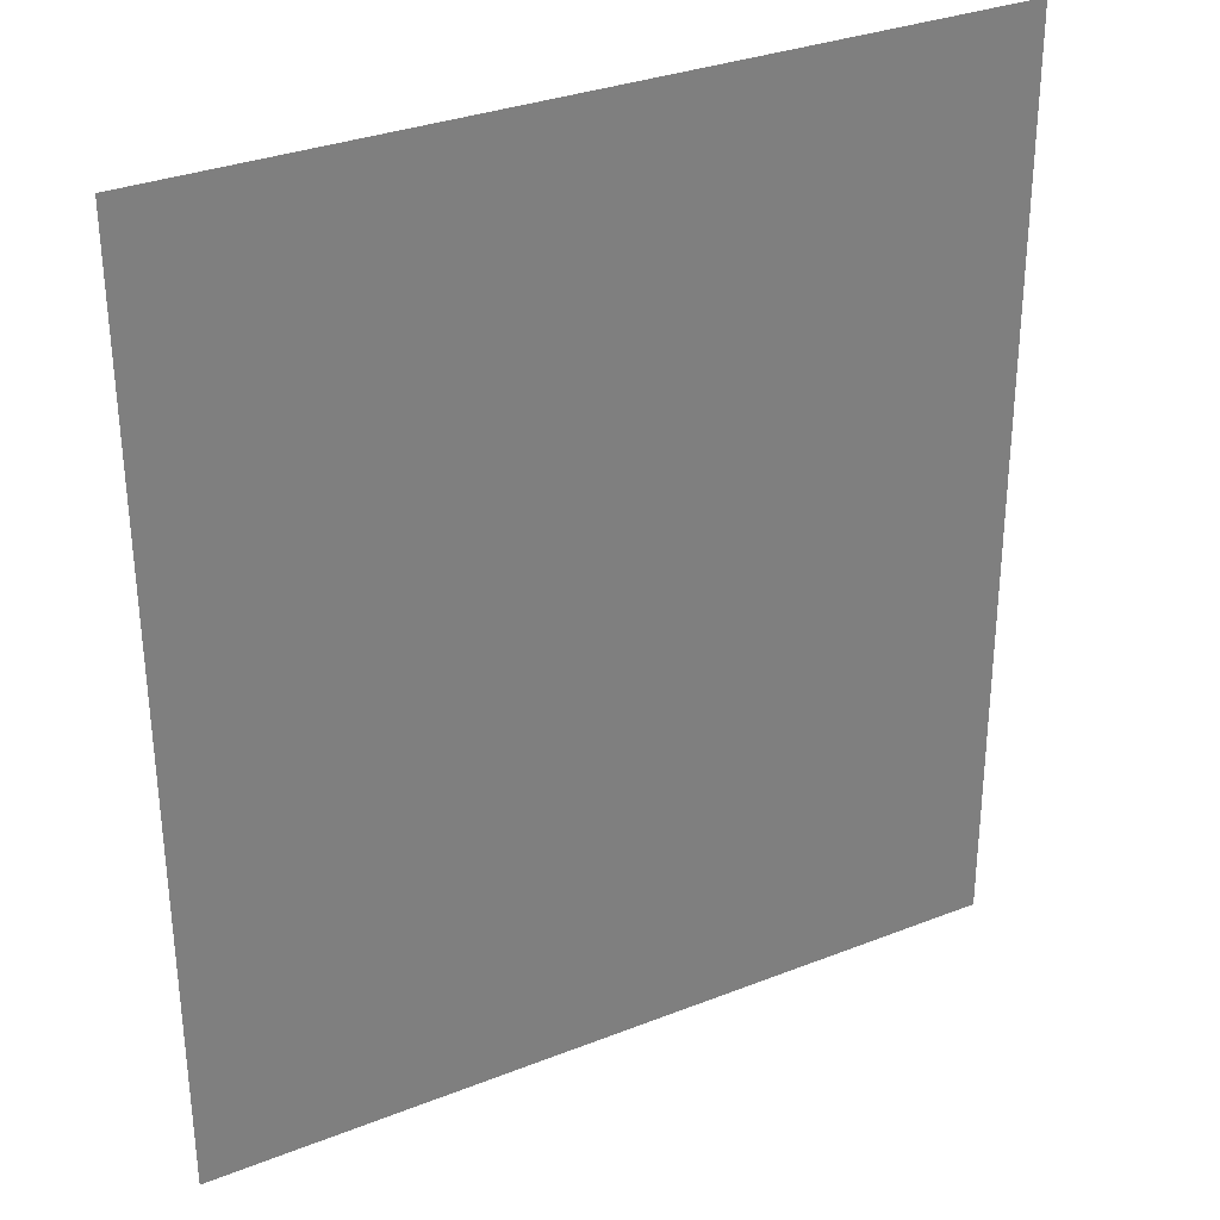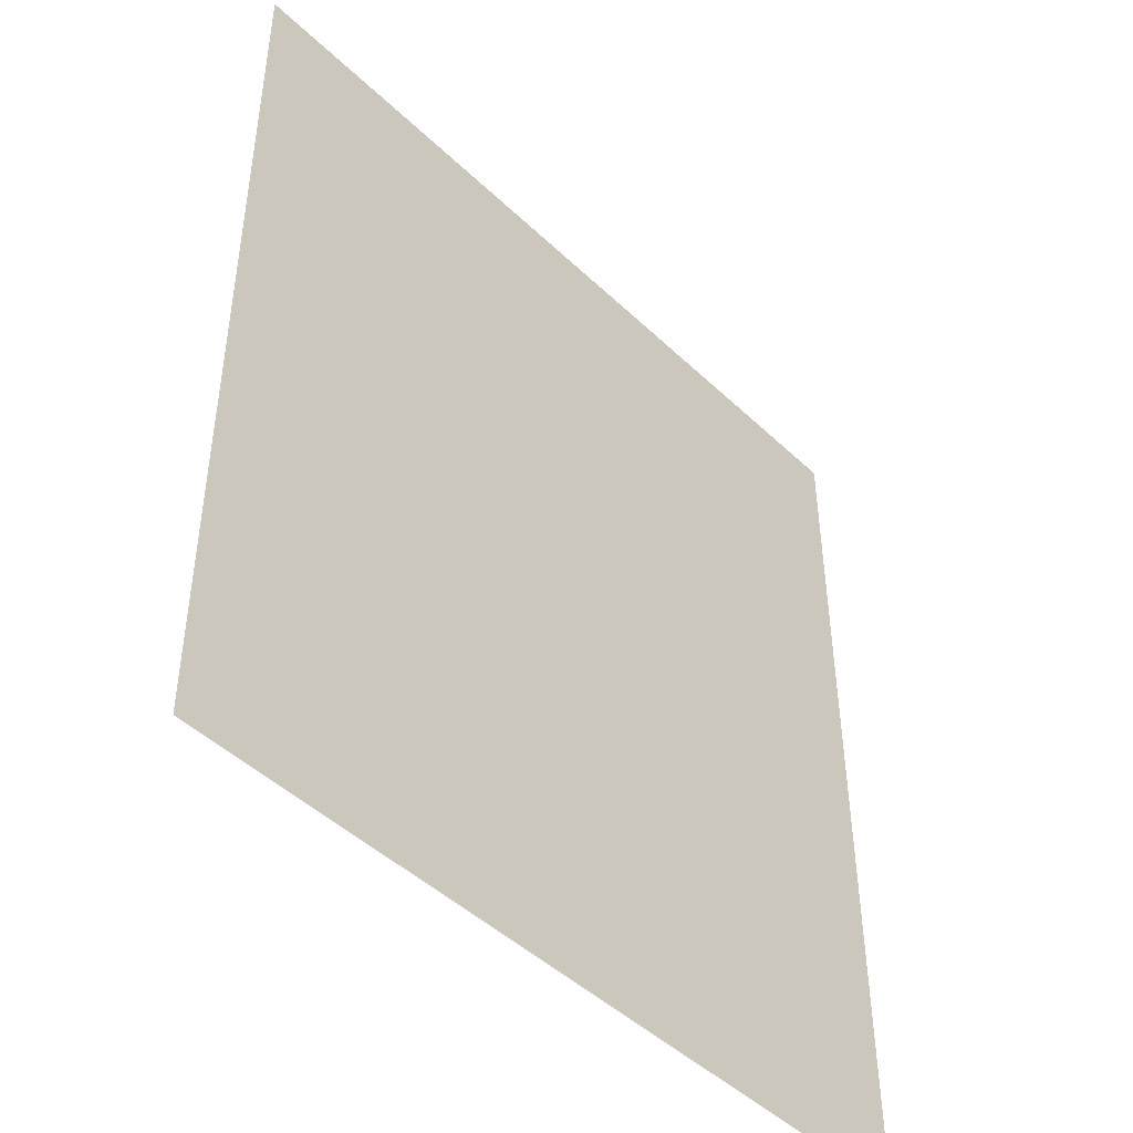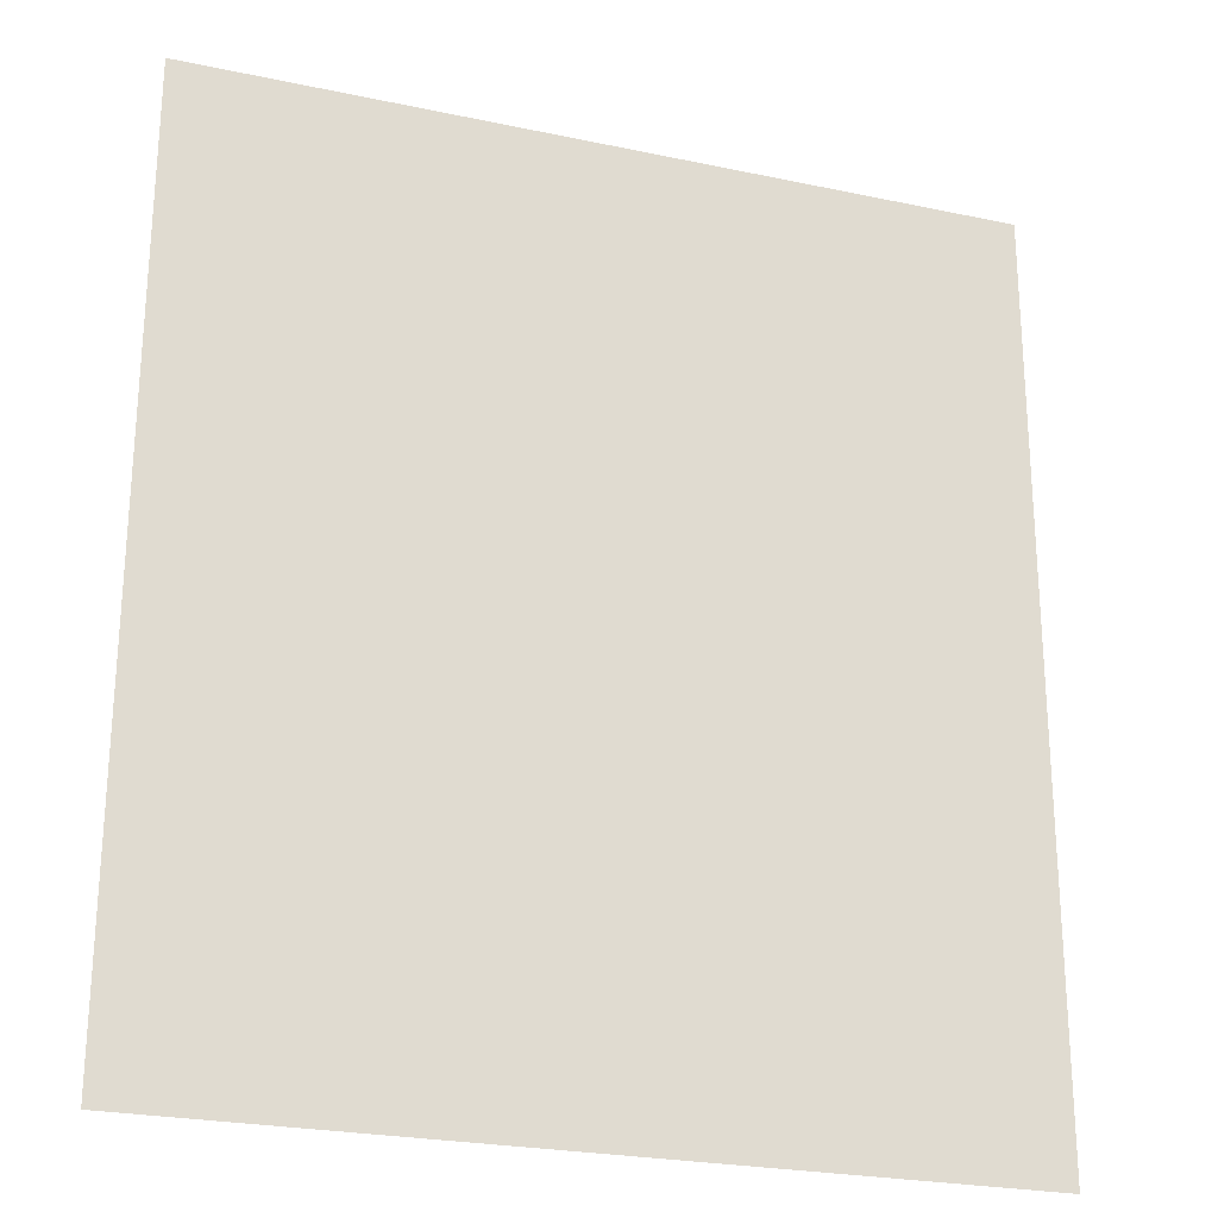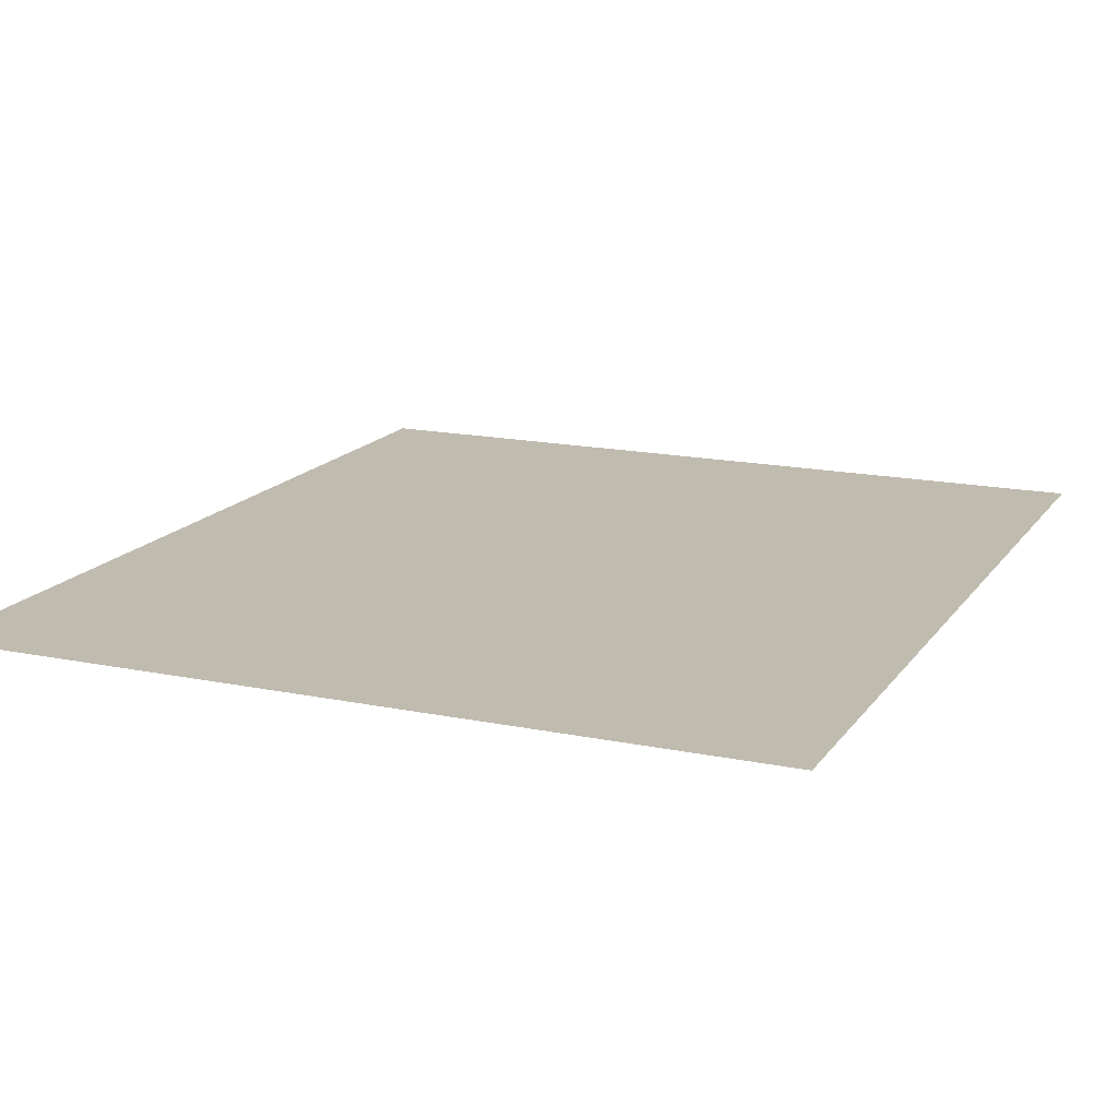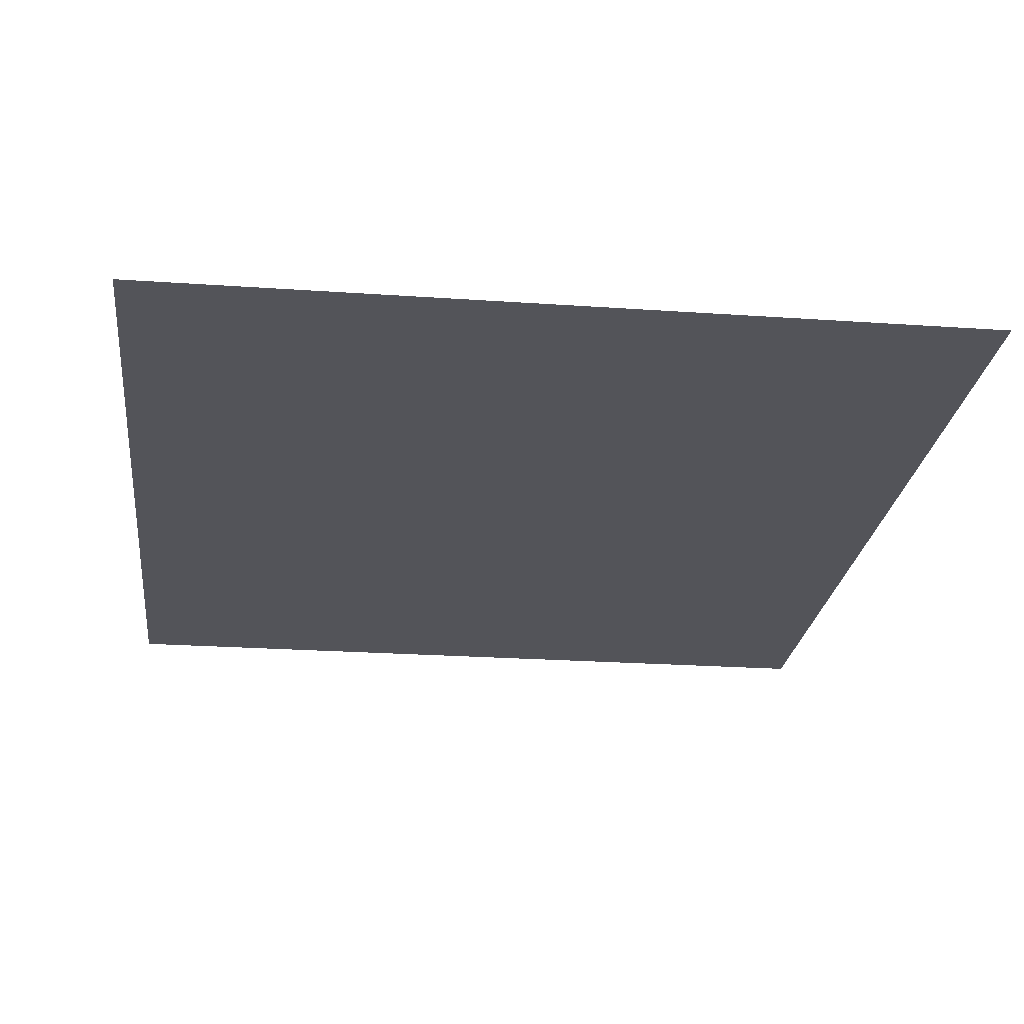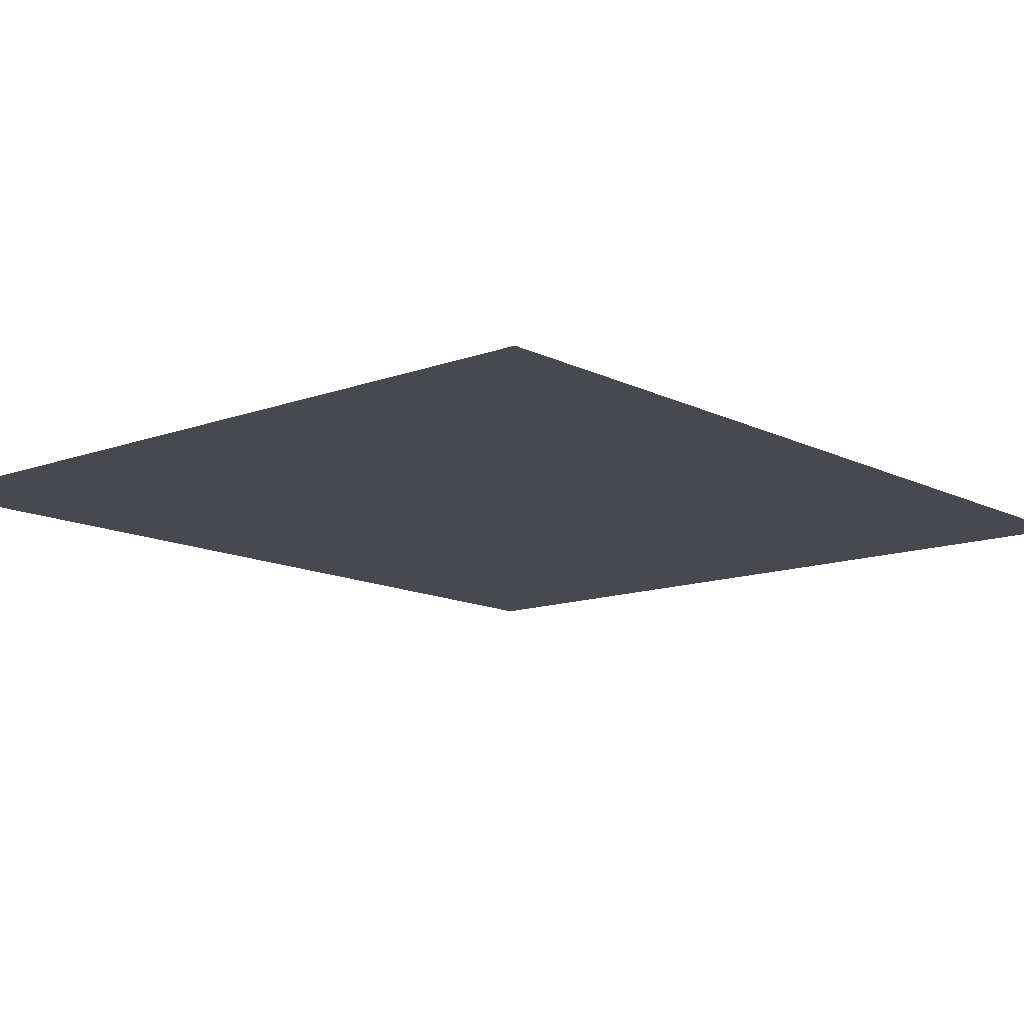
<metadata>
{"format":"obj","ext":"obj","renderer":"f3d","projection":"perspective","resolution":1024,"background":"white","views":[{"elev":32.0,"azim":-28.9,"up":"+Z"},{"elev":-46.2,"azim":-47.3,"up":"+Z"},{"elev":-24.8,"azim":160.9,"up":"+Z"},{"elev":16.2,"azim":23.1,"up":"+Y"},{"elev":-23.5,"azim":-6.7,"up":"+Y"},{"elev":-12.5,"azim":41.1,"up":"+Y"}]}
</metadata>
<code>
o mesh79/mesh79-geometry#mesh79-geometry
v 0.01391 -0.1852 0.2288
v -0.03555 -0.1855 0.1726
v -0.03555 -0.1852 0.2288
v 0.01391 -0.1855 0.1726
f 1 2 3
f 2 1 4
f 3 2 1
f 4 1 2

</code>
